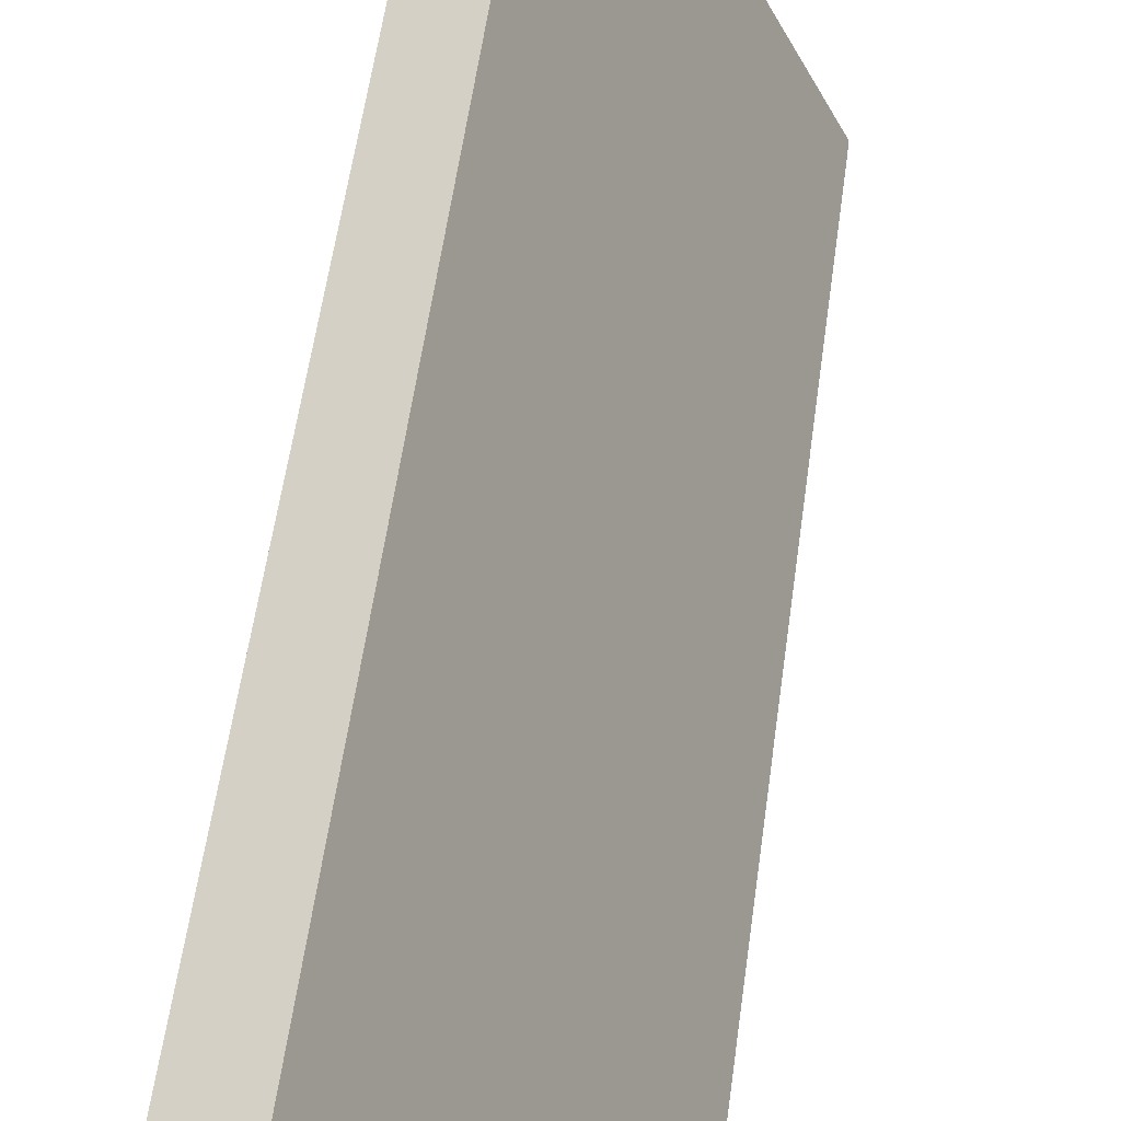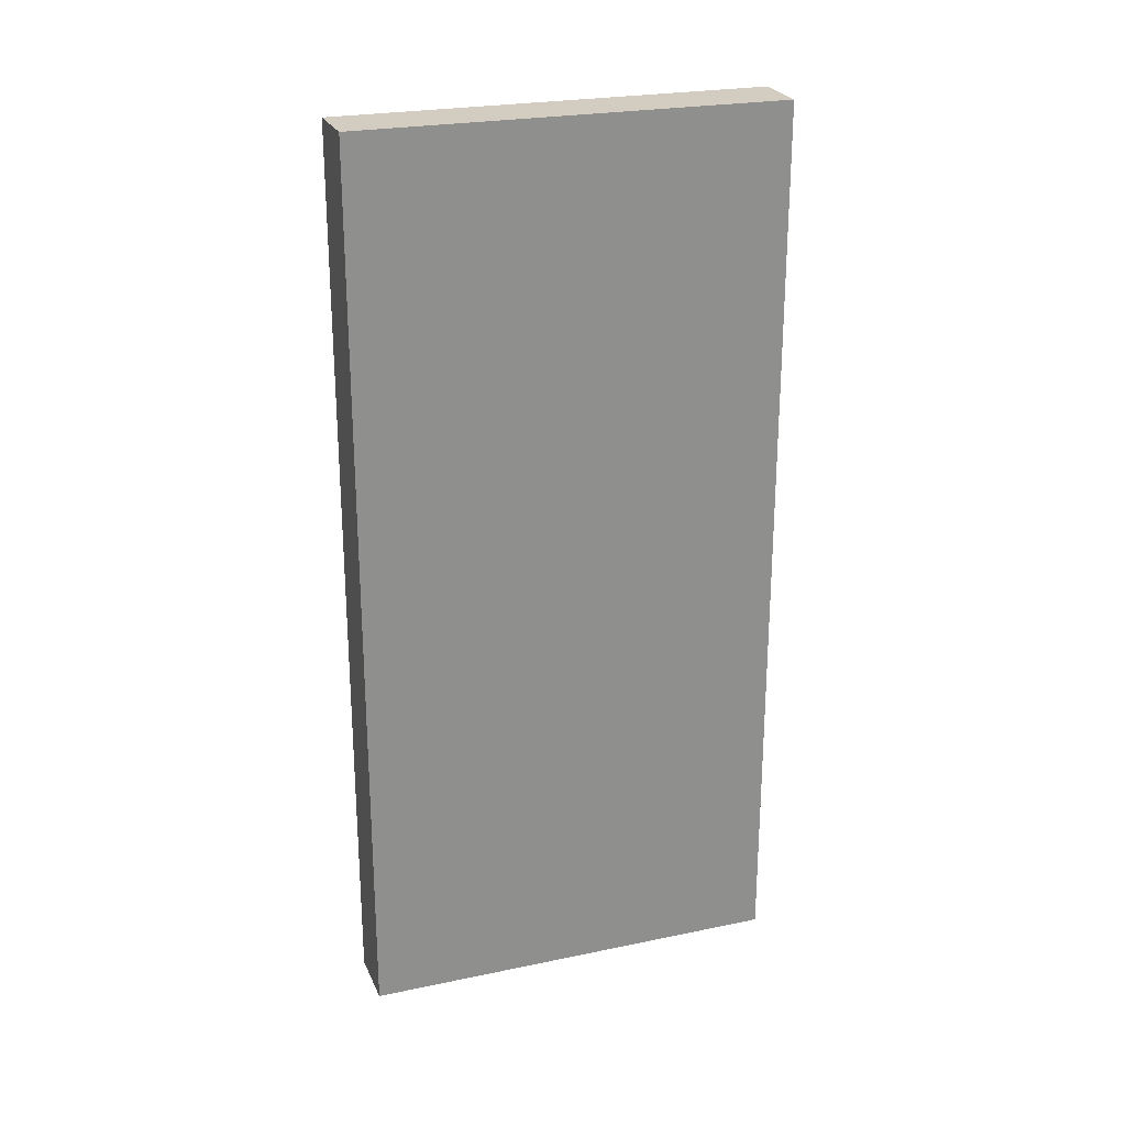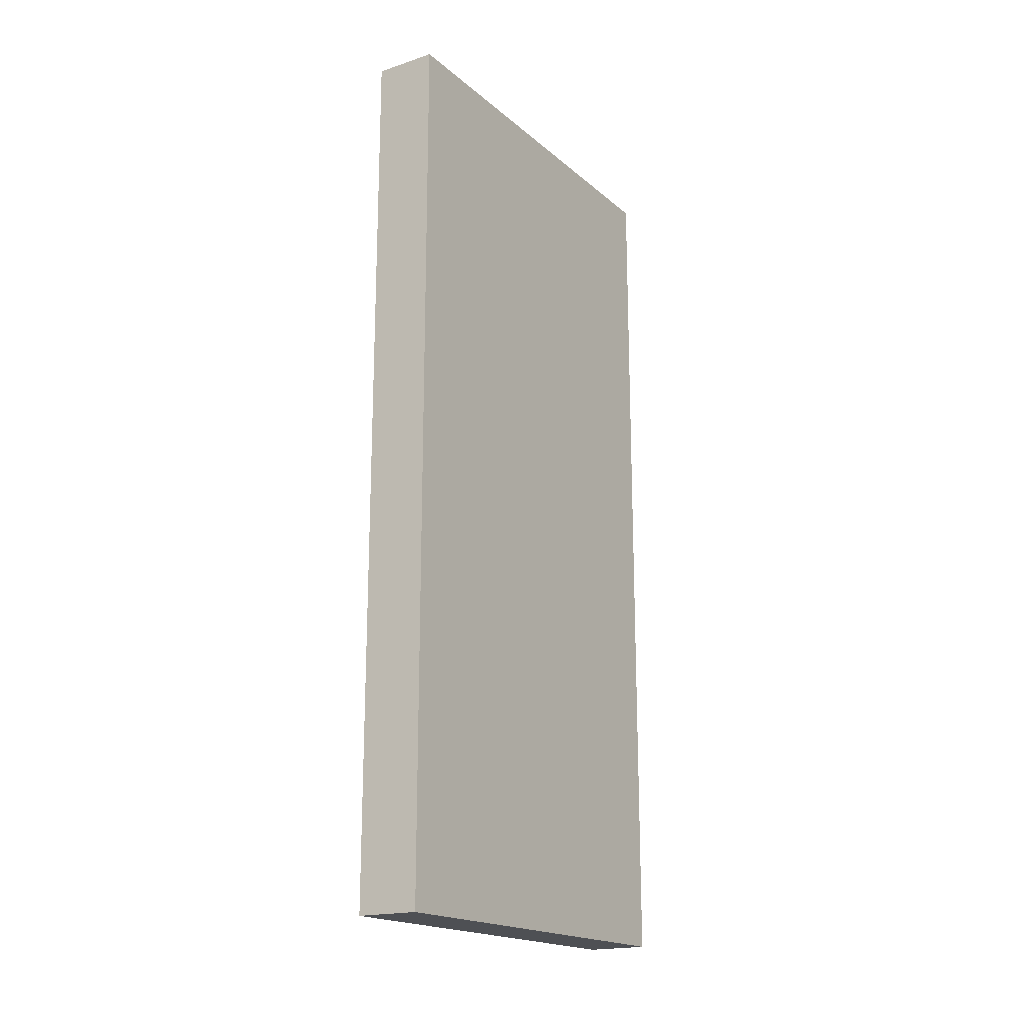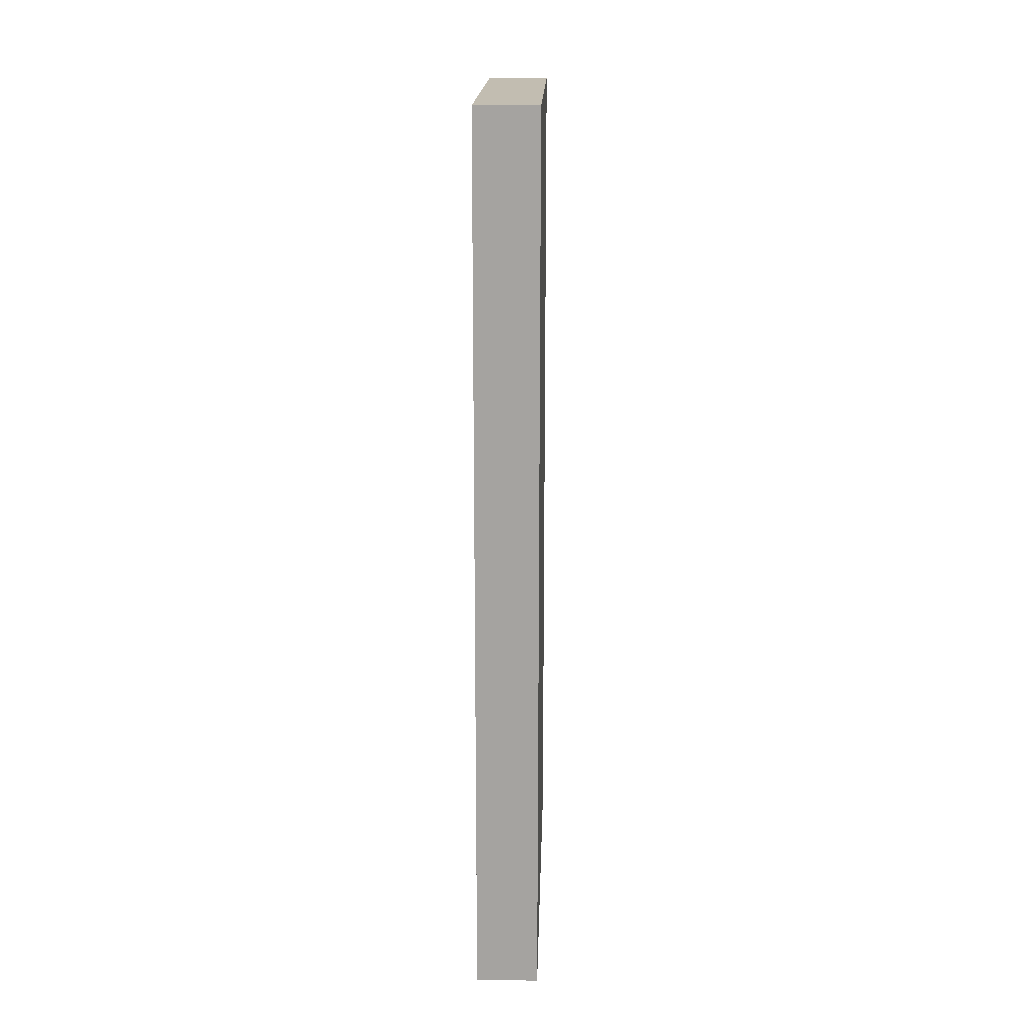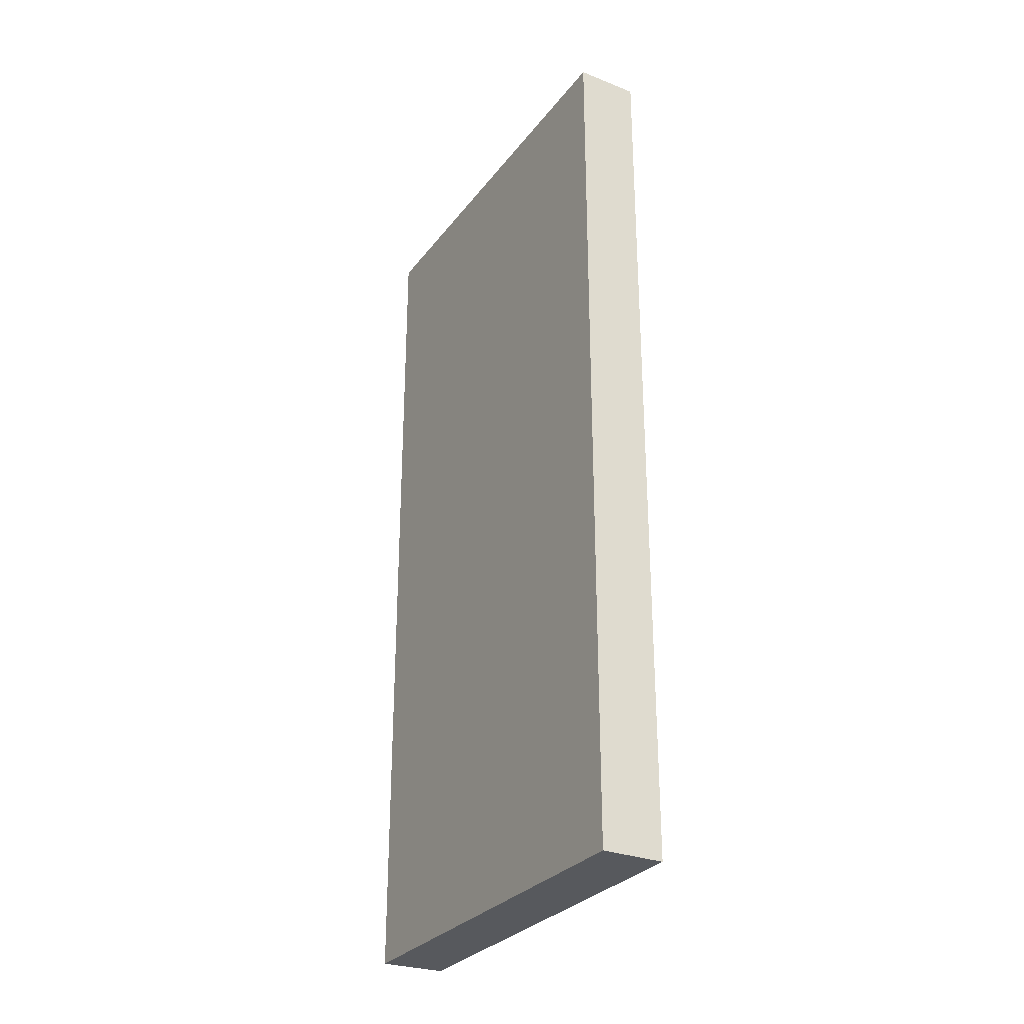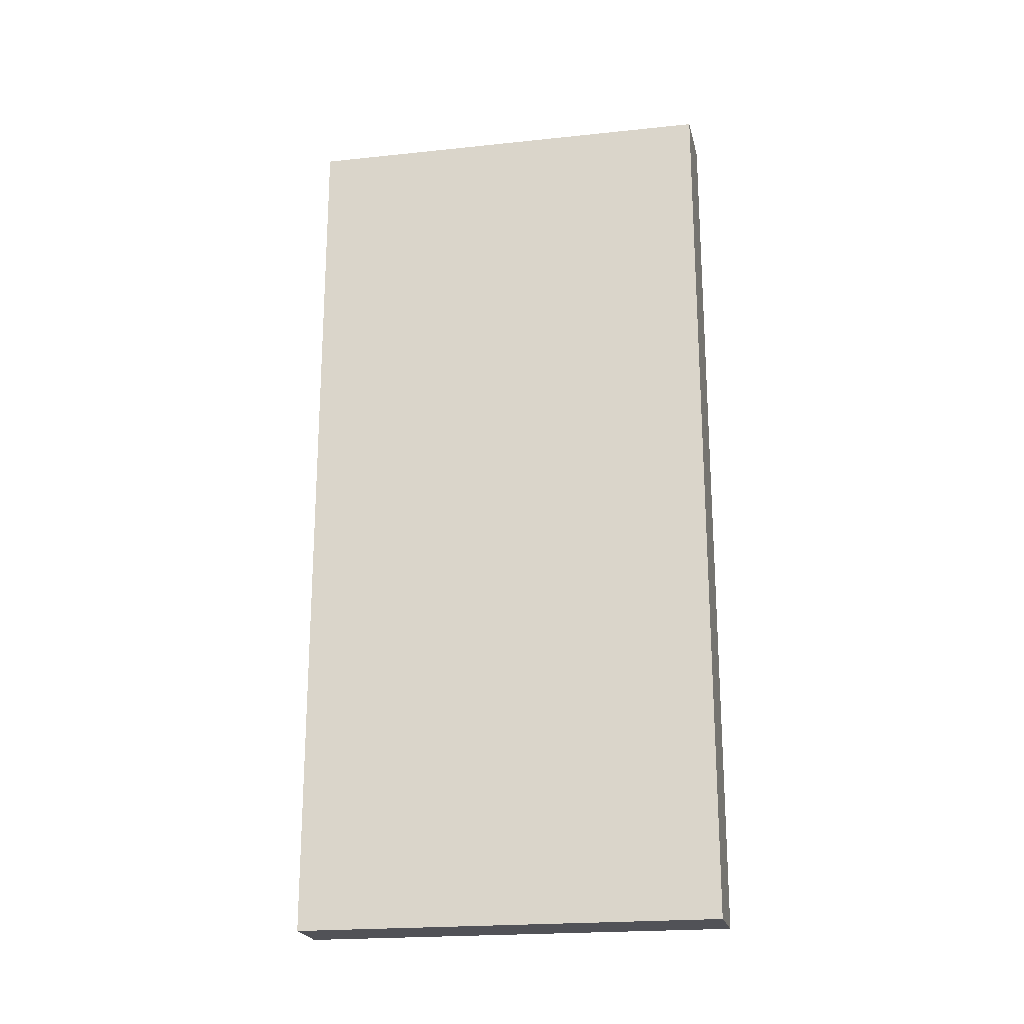
<metadata>
{"format":"obj","ext":"obj","renderer":"f3d","projection":"perspective","resolution":1024,"background":"white","views":[{"elev":57.3,"azim":-172.1,"up":"+Z"},{"elev":24.4,"azim":96.0,"up":"+Y"},{"elev":-18.5,"azim":57.8,"up":"+Y"},{"elev":16.8,"azim":26.7,"up":"+Y"},{"elev":-29.0,"azim":-4.6,"up":"+Y"},{"elev":-21.4,"azim":125.6,"up":"+Y"}]}
</metadata>
<code>
v  0.637 9.576 -0.266
v  1.949 9.576 4.142
v  2.554 9.576 3.851
v  0 9.576 5.864e-16
v  1.949 -2.536e-16 4.142
v  2.554 -2.358e-16 3.851
v  0.637 1.629e-17 -0.266
v  0 0 0
g defaultobject
f 1 2 3
f 2 1 4
f 5 3 2
f 3 5 6
f 6 1 3
f 1 6 7
f 7 4 1
f 4 7 8
f 8 2 4
f 2 8 5
f 8 6 5
f 6 8 7

</code>
